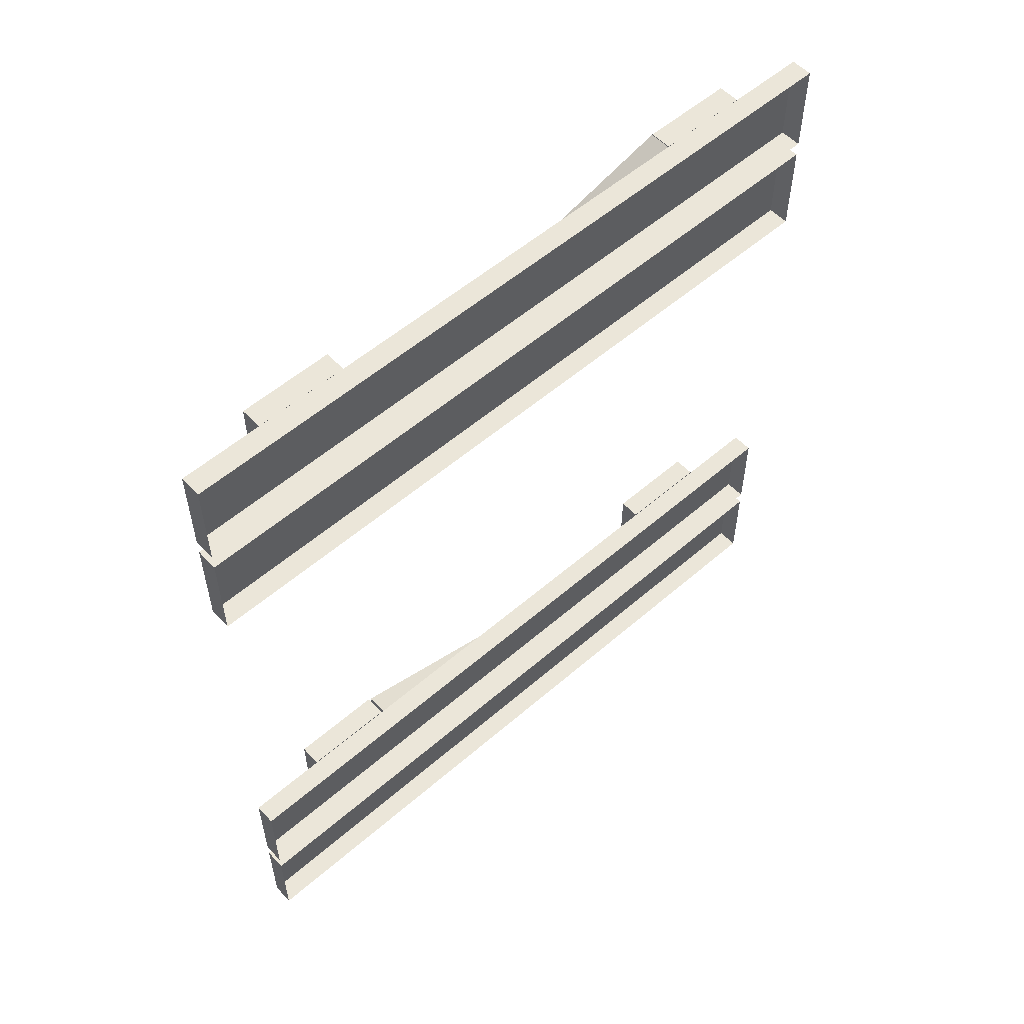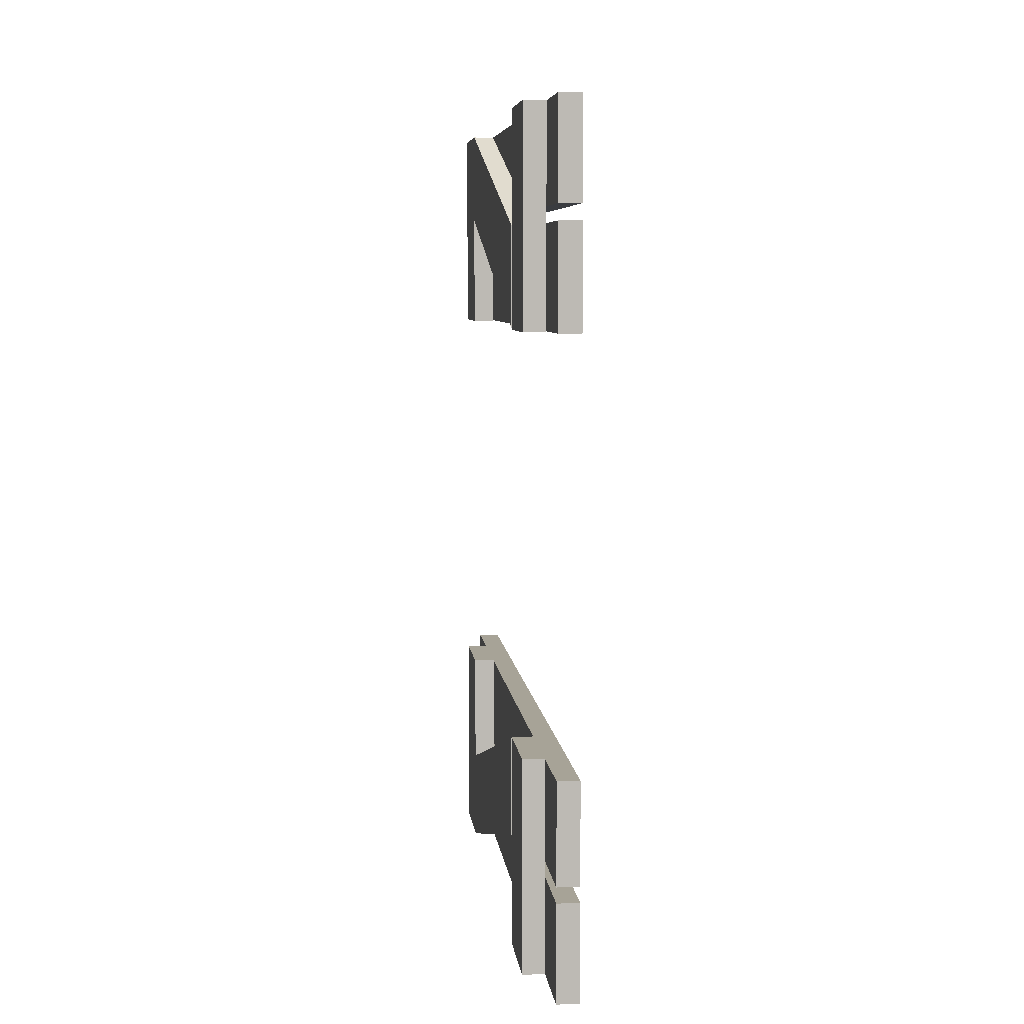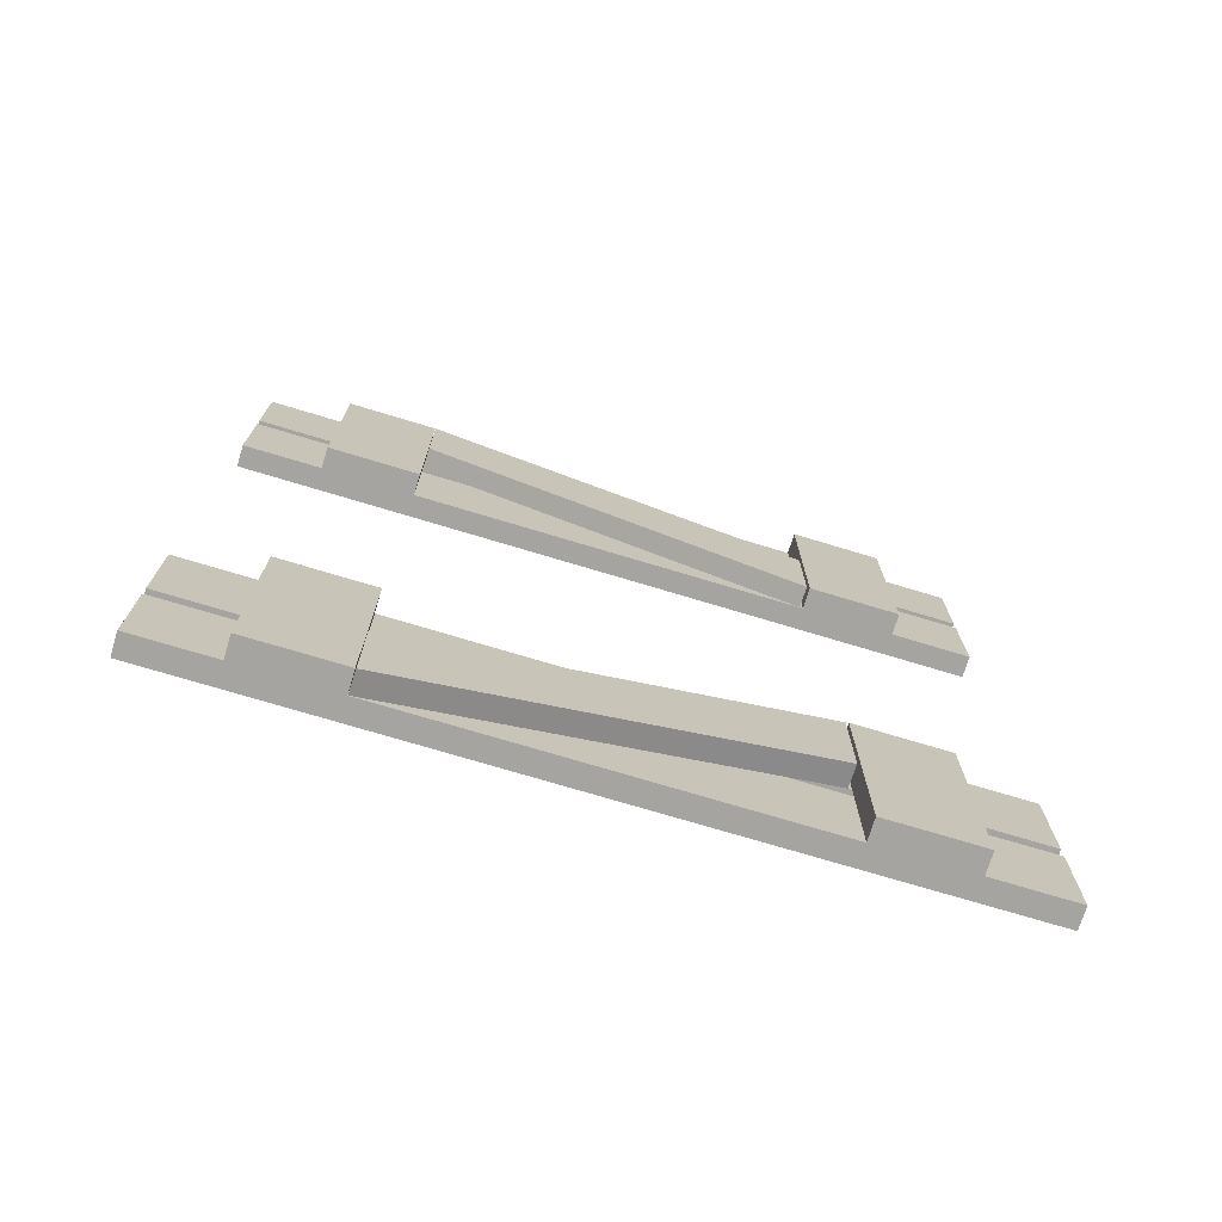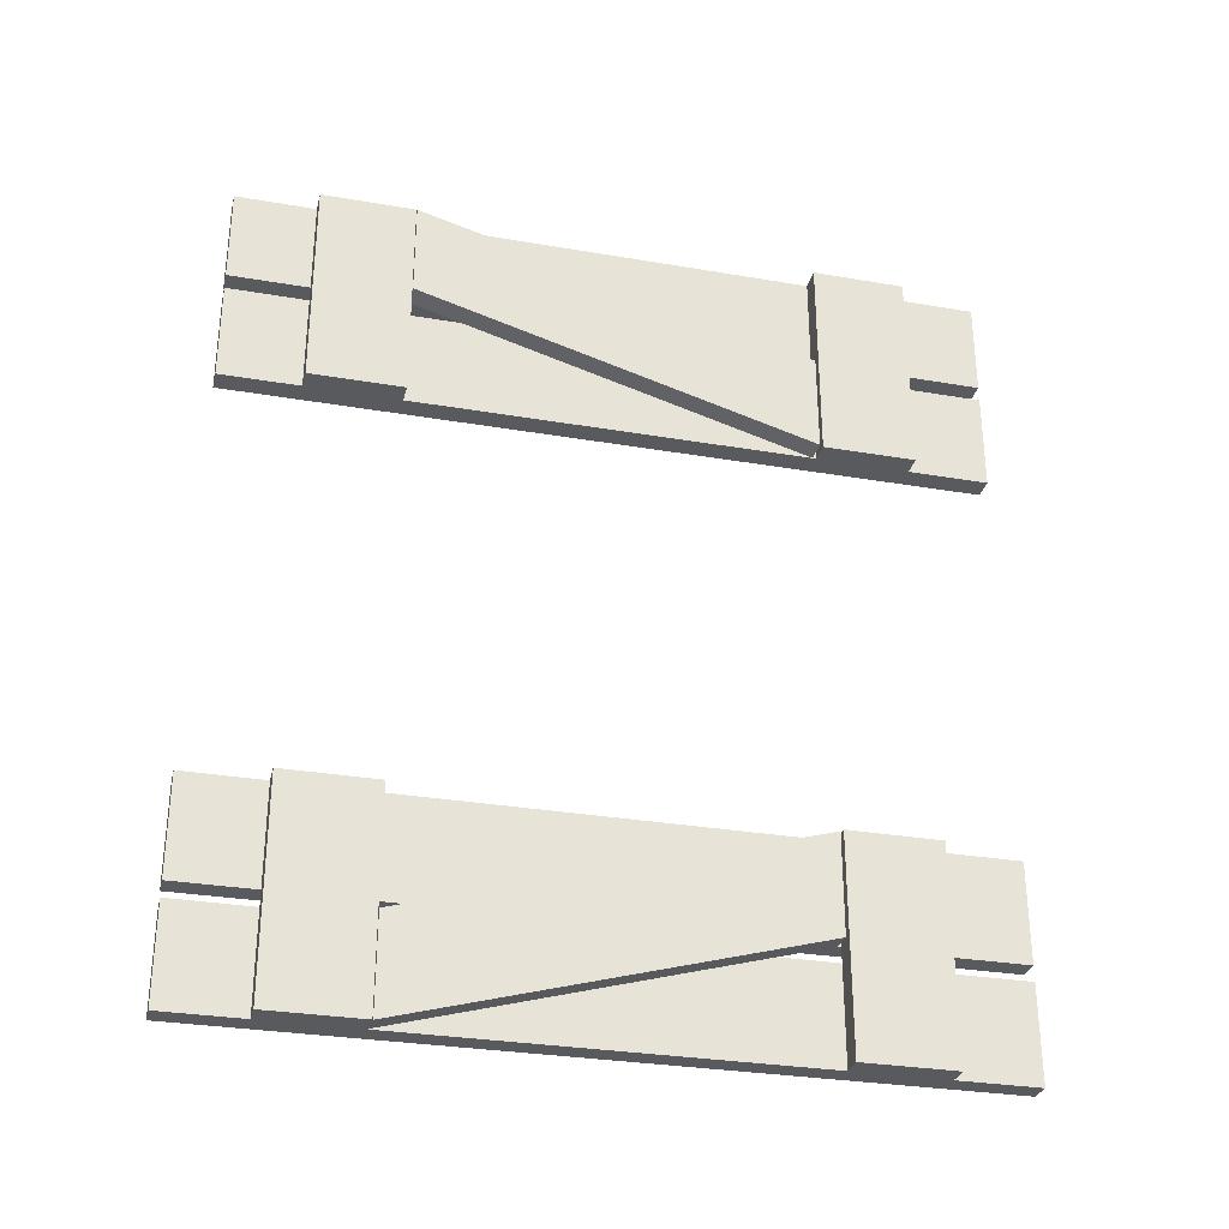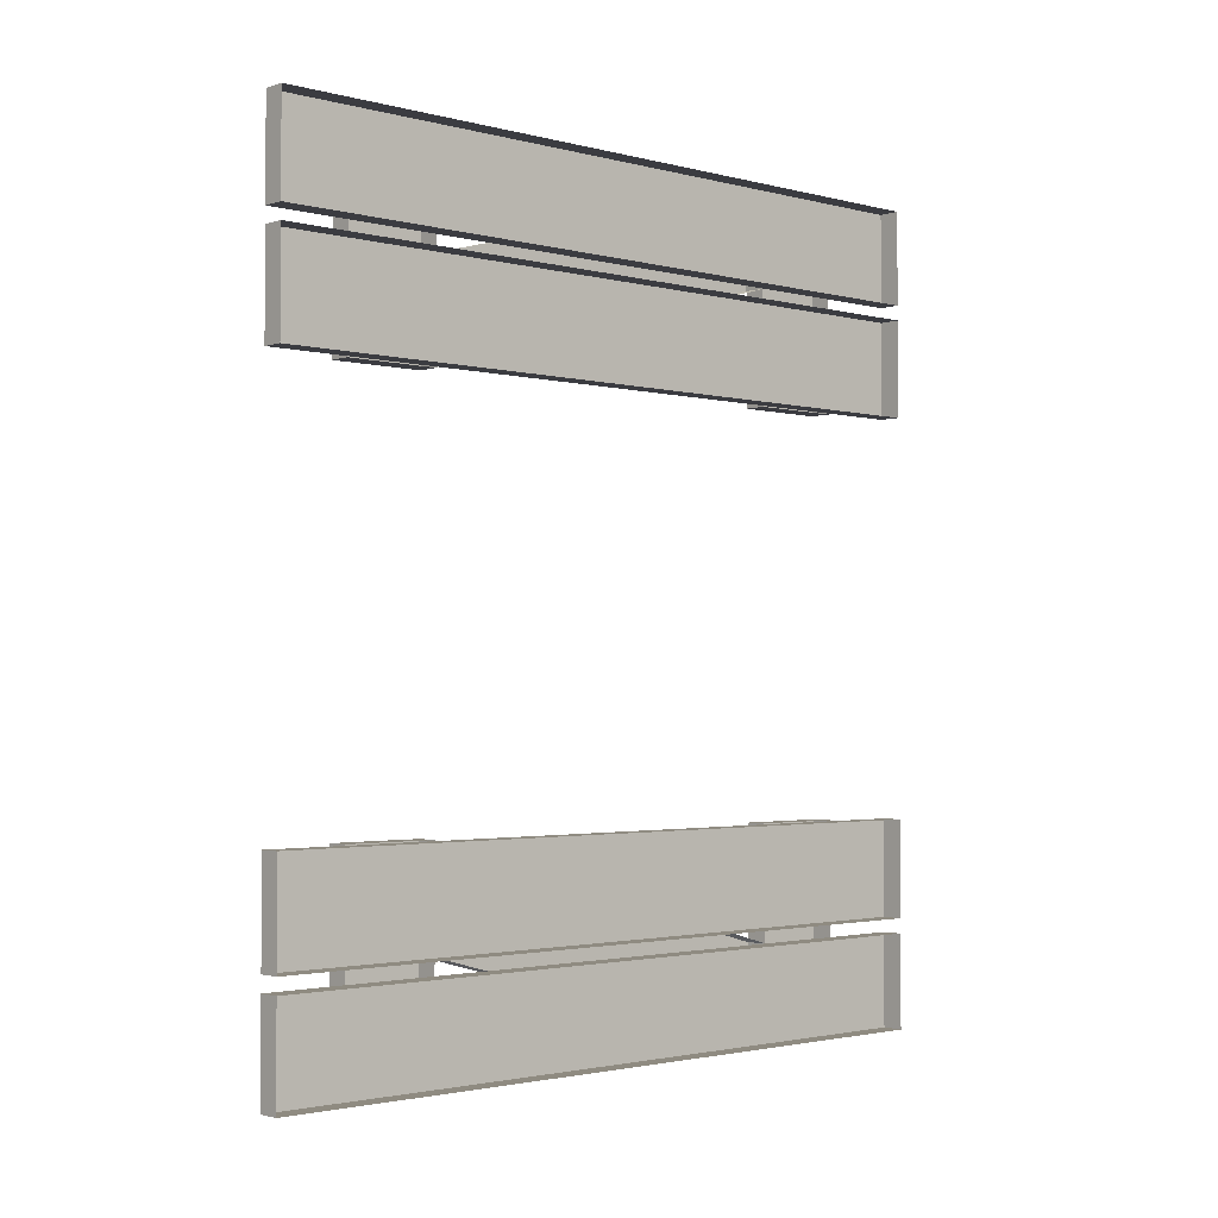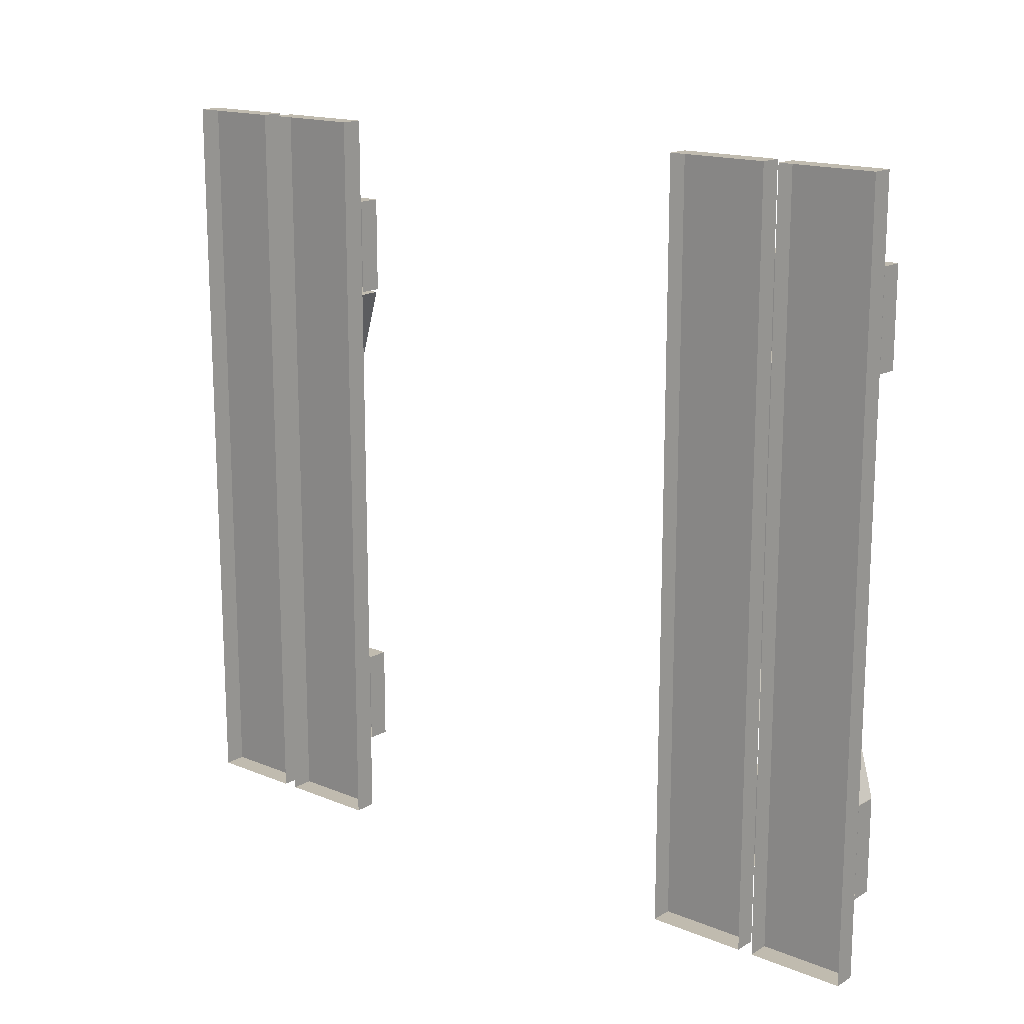
<metadata>
{"format":"obj","ext":"obj","renderer":"f3d","projection":"perspective","resolution":1024,"background":"white","views":[{"elev":55.2,"azim":-132.4,"up":"+Z"},{"elev":6.7,"azim":173.8,"up":"+Z"},{"elev":-73.4,"azim":73.2,"up":"+Z"},{"elev":-30.7,"azim":76.2,"up":"+Z"},{"elev":-2.2,"azim":-132.2,"up":"+Z"},{"elev":16.1,"azim":-49.9,"up":"+Y"}]}
</metadata>
<code>
v  3.971 184 27.04
v  3.971 148.5 36.89
v  3.971 148.5 28.33
v  3.971 184 18.18
v  3.971 140.1 36.89
v  3.971 140.1 18.01
v  3.971 148.4 18.01
v  3.971 148.4 36.89
v  3.971 184.3 36.89
v  3.971 184.3 18.01
v  3.971 192.7 18.01
v  3.971 192.7 36.89
v  2 133 18.1
v  2 200 18.1
v  2 200 26.96
v  2 133 26.96
v  2 133 28.32
v  2 200 28.32
v  2 200 36.88
v  2 133 36.88
v  2.002 184 26.98
v  2.002 184 18.12
v  2.002 148.5 28.28
v  2.002 148.5 36.83
v  2.002 140.1 36.89
v  2.002 148.4 36.89
v  2.002 148.4 18.01
v  2.002 140.1 18.01
v  2.002 184.3 36.89
v  2.002 192.7 36.89
v  2.002 192.7 18.01
v  2.002 184.3 18.01
v  0.0314 133 28.32
v  0.0314 133 36.88
v  0.0314 200 18.1
v  0.0314 133 18.1
v  0.0314 133 26.96
v  0.0314 200 26.96
v  0.0314 200 36.88
v  0.0314 200 28.32
v  3.971 184 -27.04
v  3.971 184 -18.18
v  3.971 148.5 -28.33
v  3.971 148.5 -36.89
v  3.971 140.1 -36.88
v  3.971 148.4 -36.88
v  3.971 148.4 -18.01
v  3.971 140.1 -18.01
v  3.971 184.3 -36.88
v  3.971 192.7 -36.88
v  3.971 192.7 -18.01
v  3.971 184.3 -18.01
v  2 133 -18.1
v  2 133 -26.96
v  2 200 -26.96
v  2 200 -18.1
v  2 133 -28.32
v  2 133 -36.88
v  2 200 -36.88
v  2 200 -28.32
v  2.002 184 -26.98
v  2.002 184 -18.12
v  2.002 148.5 -28.28
v  2.002 148.5 -36.83
v  2.002 140.1 -36.88
v  2.002 148.4 -36.88
v  2.002 148.4 -18.01
v  2.002 140.1 -18.01
v  2.002 184.3 -36.88
v  2.002 192.7 -36.88
v  2.002 192.7 -18.01
v  2.002 184.3 -18.01
v  0.0314 133 -28.32
v  0.0314 133 -36.88
v  0.0314 200 -18.1
v  0.0314 133 -18.1
v  0.0314 133 -26.96
v  0.0314 200 -26.96
v  0.0314 200 -36.88
v  0.0314 200 -28.32
g Shutters
f 1 2 3 4
f 5 6 7 8
f 9 10 11 12
f 13 14 15 16
f 17 18 19 20
f 21 1 4 22
f 23 3 2 24
f 22 4 3 23
f 24 2 1 21
f 25 5 8 26
f 27 7 6 28
f 26 8 7 27
f 28 6 5 25
f 29 9 12 30
f 31 11 10 32
f 30 12 11 31
f 32 10 9 29
f 33 17 20 34
f 35 14 13 36
f 37 16 15 38
f 39 19 18 40
f 34 20 19 39
f 36 13 16 37
f 40 18 17 33
f 38 15 14 35
f 41 42 43 44
f 45 46 47 48
f 49 50 51 52
f 53 54 55 56
f 57 58 59 60
f 61 62 42 41
f 63 64 44 43
f 62 63 43 42
f 64 61 41 44
f 65 66 46 45
f 67 68 48 47
f 66 67 47 46
f 68 65 45 48
f 69 70 50 49
f 71 72 52 51
f 70 71 51 50
f 72 69 49 52
f 73 74 58 57
f 75 76 53 56
f 77 78 55 54
f 79 80 60 59
f 74 79 59 58
f 76 77 54 53
f 80 73 57 60
f 78 75 56 55

</code>
